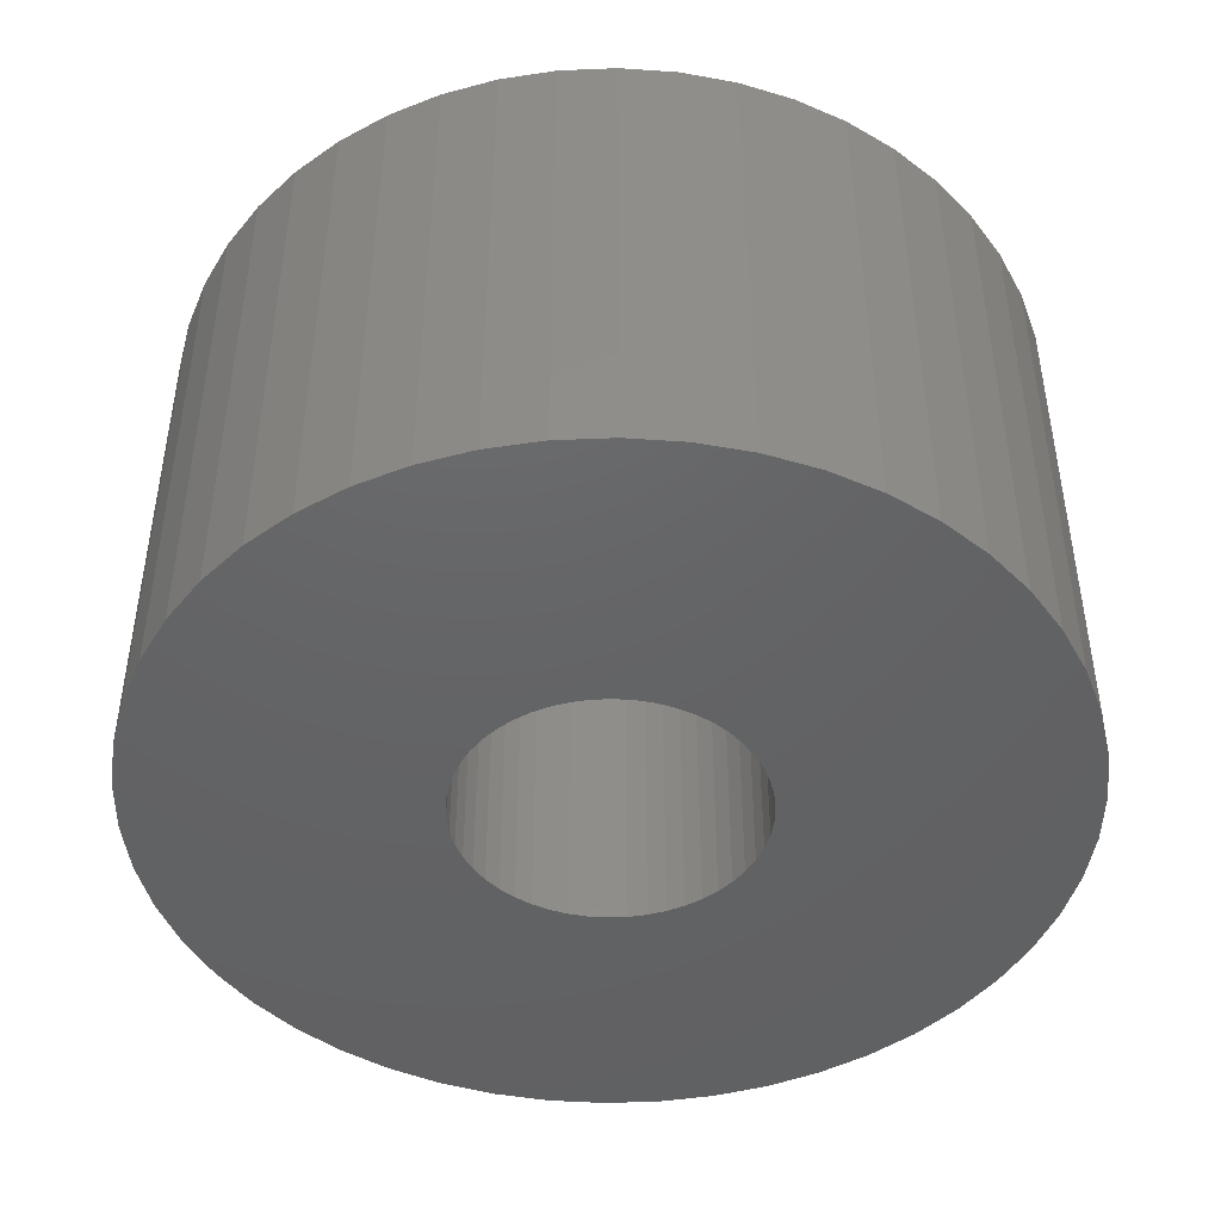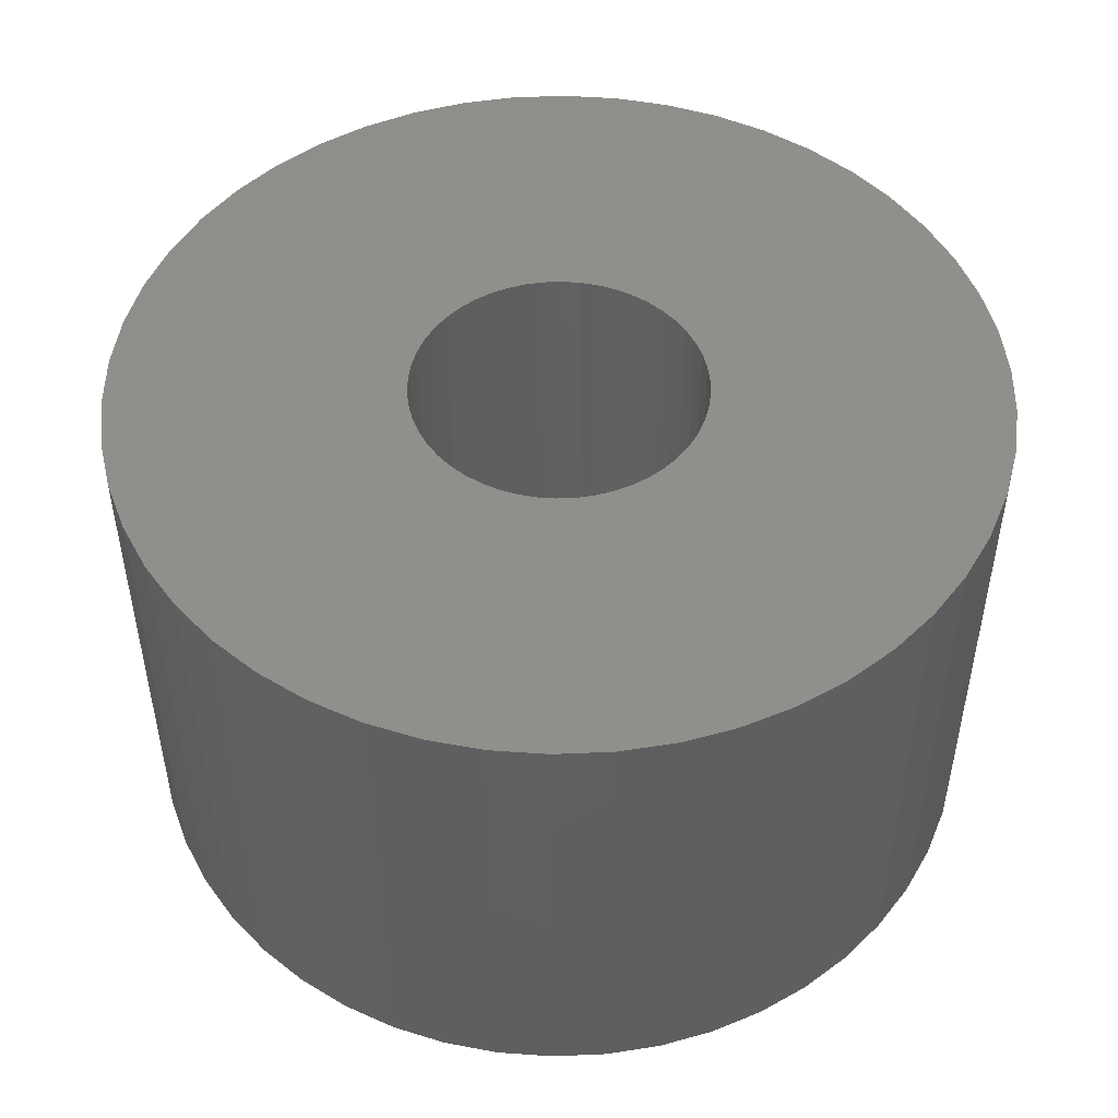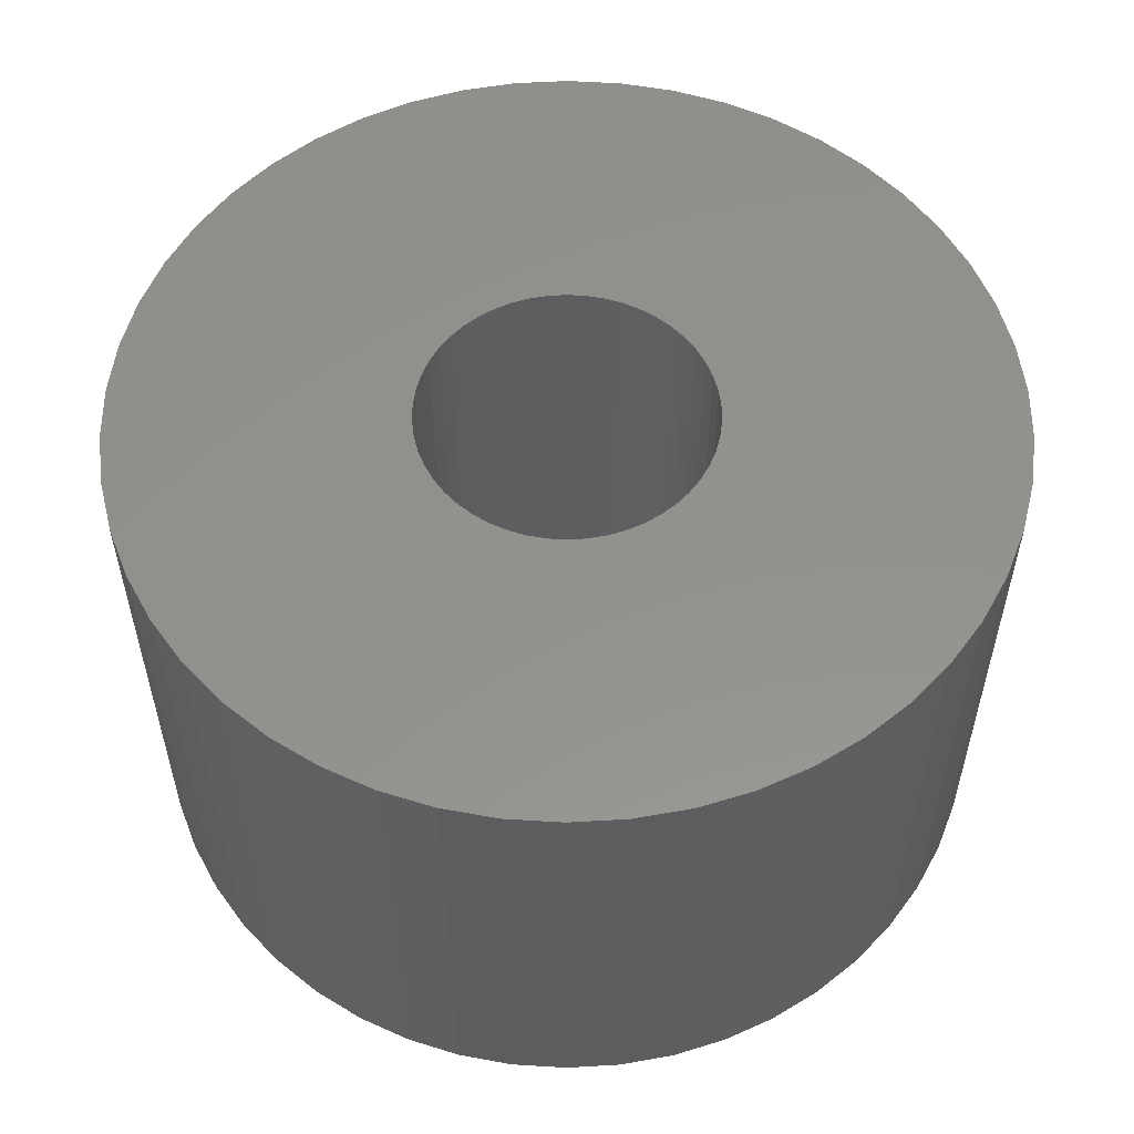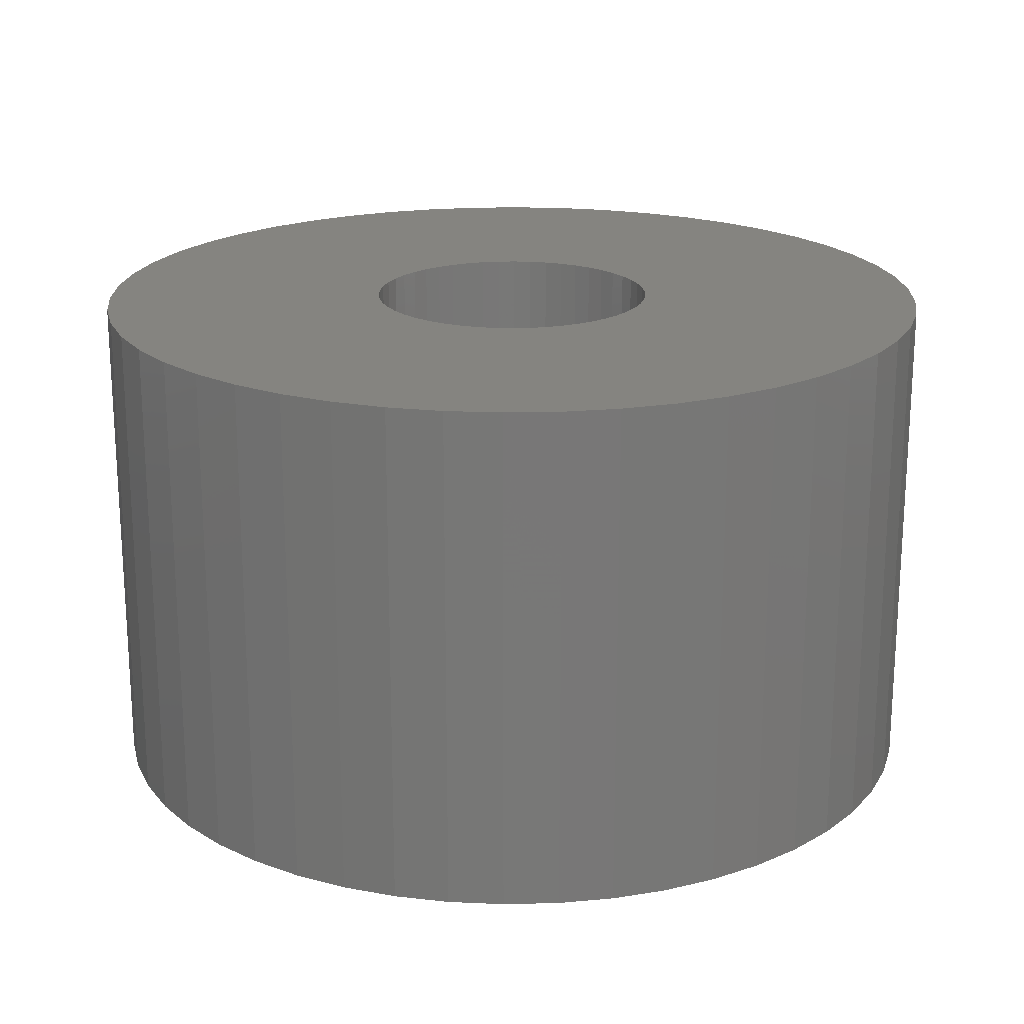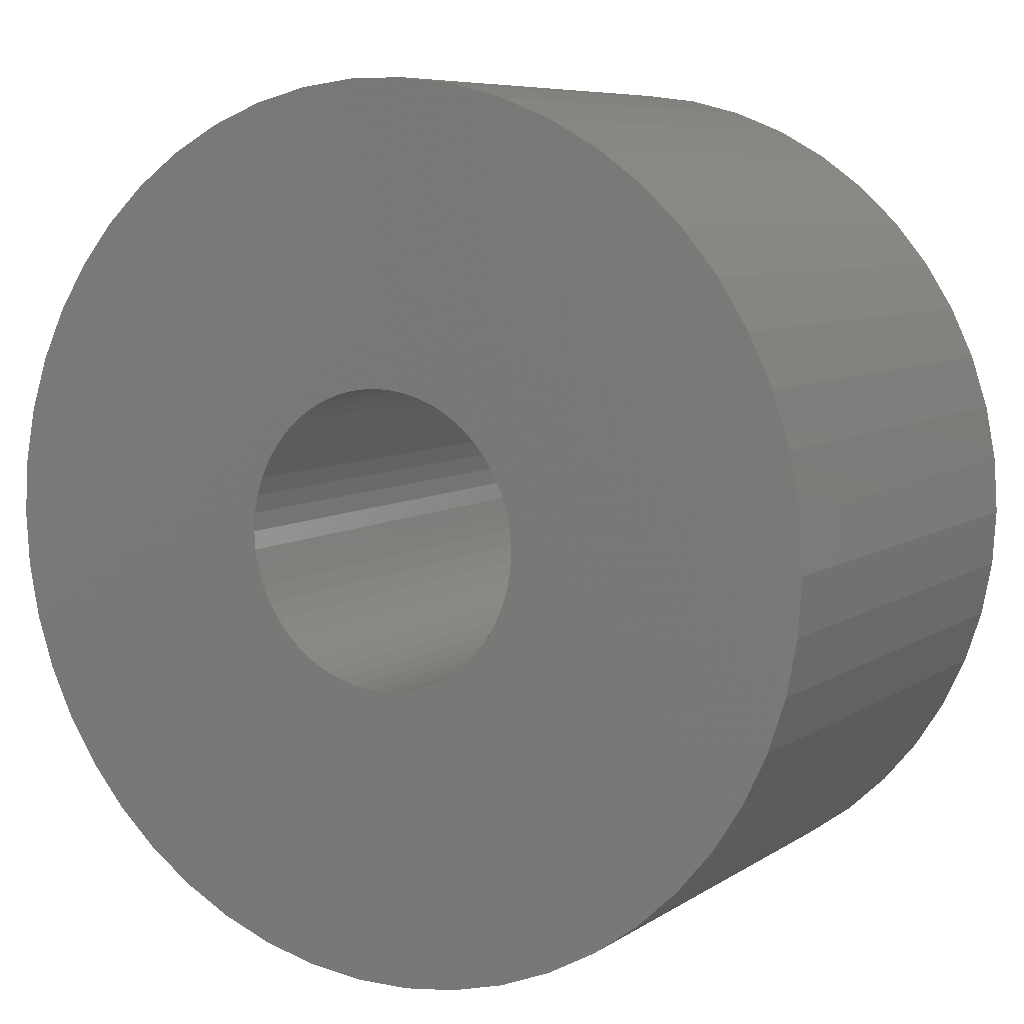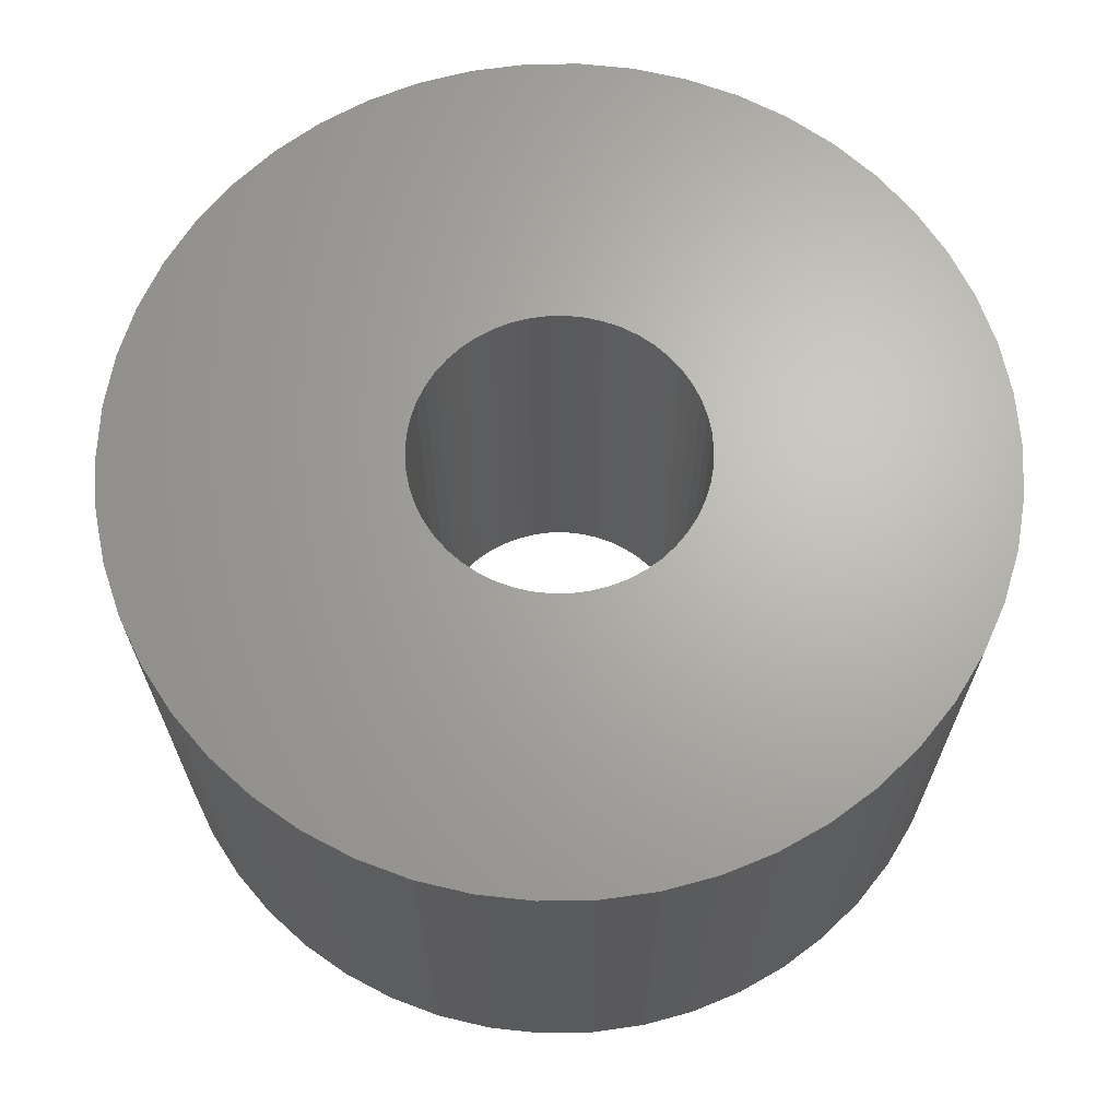
<metadata>
{"format":"stl","ext":"stl","renderer":"f3d","projection":"perspective","resolution":1024,"background":"white","views":[{"elev":-45.5,"azim":67.5,"up":"+Z"},{"elev":49.3,"azim":-139.5,"up":"+Z"},{"elev":55.4,"azim":46.9,"up":"+Z"},{"elev":19.9,"azim":-60.1,"up":"+Z"},{"elev":7.3,"azim":29.9,"up":"+Y"},{"elev":66.4,"azim":49.5,"up":"+Z"}]}
</metadata>
<code>
# stl→obj: 200 verts, 400 faces
v 6 0 3.5
v 5.953 0.752 -3.5
v 5.953 0.752 3.5
v 6 0 -3.5
v -6 0 -3.5
v -5.953 0.752 3.5
v -5.953 0.752 -3.5
v -6 0 3.5
v 0.3767 5.988 -3.5
v -0.3767 5.988 3.5
v 0.3767 5.988 3.5
v -0.3767 5.988 -3.5
v -0.3767 -5.988 -3.5
v 0.3767 -5.988 3.5
v -0.3767 -5.988 3.5
v 0.3767 -5.988 -3.5
v 4.374 4.107 -3.5
v 3.825 4.623 3.5
v 4.374 4.107 3.5
v 3.825 4.623 -3.5
v -3.825 4.623 -3.5
v -4.374 4.107 3.5
v -3.825 4.623 3.5
v -4.374 4.107 -3.5
v -1.854 5.706 -3.5
v -2.555 5.429 3.5
v -1.854 5.706 3.5
v -2.555 5.429 -3.5
v 5.579 2.209 3.5
v 5.258 2.891 -3.5
v 5.258 2.891 3.5
v 5.579 2.209 -3.5
v 5.811 1.492 -3.5
v 5.811 1.492 3.5
v 2.555 5.429 -3.5
v 1.854 5.706 3.5
v 2.555 5.429 3.5
v 1.854 5.706 -3.5
v 1.124 5.894 3.5
v 1.124 5.894 -3.5
v 3.215 5.066 -3.5
v 3.215 5.066 3.5
v -5.579 2.209 -3.5
v -5.258 2.891 3.5
v -5.258 2.891 -3.5
v -5.579 2.209 3.5
v -5.811 1.492 -3.5
v -5.811 1.492 3.5
v -1.124 5.894 3.5
v -1.124 5.894 -3.5
v 1.124 -5.894 3.5
v 1.124 -5.894 -3.5
v 1.854 -5.706 -3.5
v 2.555 -5.429 3.5
v 1.854 -5.706 3.5
v 2.555 -5.429 -3.5
v 4.854 3.527 3.5
v 4.854 3.527 -3.5
v -4.854 3.527 3.5
v -4.854 3.527 -3.5
v 2 0 3.5
v 1.984 0.2507 3.5
v 5.953 -0.752 3.5
v 1.937 0.4974 3.5
v 1.984 -0.2507 3.5
v 1.86 0.7362 3.5
v 5.811 -1.492 3.5
v 1.753 0.9635 3.5
v 1.937 -0.4974 3.5
v 1.618 1.176 3.5
v 5.579 -2.209 3.5
v 1.458 1.369 3.5
v 1.86 -0.7362 3.5
v 1.275 1.541 3.5
v 5.258 -2.891 3.5
v 1.072 1.689 3.5
v 1.753 -0.9635 3.5
v 4.854 -3.527 3.5
v 0.8516 1.81 3.5
v 0.618 1.902 3.5
v 0.3748 1.965 3.5
v 0.1256 1.996 3.5
v -0.1256 1.996 3.5
v -0.3748 1.965 3.5
v -0.618 1.902 3.5
v -0.8516 1.81 3.5
v -1.072 1.689 3.5
v -3.215 5.066 3.5
v -1.275 1.541 3.5
v -1.458 1.369 3.5
v -1.618 1.176 3.5
v -1.753 0.9635 3.5
v 1.618 -1.176 3.5
v 4.374 -4.107 3.5
v 1.458 -1.369 3.5
v 3.825 -4.623 3.5
v 1.275 -1.541 3.5
v 3.215 -5.066 3.5
v 1.072 -1.689 3.5
v 0.8516 -1.81 3.5
v 0.618 -1.902 3.5
v 0.3748 -1.965 3.5
v 0.1256 -1.996 3.5
v -0.1256 -1.996 3.5
v -0.3748 -1.965 3.5
v -1.124 -5.894 3.5
v -0.618 -1.902 3.5
v -1.854 -5.706 3.5
v -0.8516 -1.81 3.5
v -2.555 -5.429 3.5
v -1.072 -1.689 3.5
v -3.215 -5.066 3.5
v -1.275 -1.541 3.5
v -3.825 -4.623 3.5
v -1.458 -1.369 3.5
v -4.374 -4.107 3.5
v -1.618 -1.176 3.5
v -4.854 -3.527 3.5
v -1.753 -0.9635 3.5
v -5.258 -2.891 3.5
v -1.86 -0.7362 3.5
v -5.579 -2.209 3.5
v -1.937 -0.4974 3.5
v -5.811 -1.492 3.5
v -1.984 -0.2507 3.5
v -5.953 -0.752 3.5
v -2 0 3.5
v -1.86 0.7362 3.5
v -1.937 0.4974 3.5
v -1.984 0.2507 3.5
v -3.215 5.066 -3.5
v 5.953 -0.752 -3.5
v 3.215 -5.066 -3.5
v 3.825 -4.623 -3.5
v 4.374 -4.107 -3.5
v 5.811 -1.492 -3.5
v -4.374 -4.107 -3.5
v -3.825 -4.623 -3.5
v -5.258 -2.891 -3.5
v -5.579 -2.209 -3.5
v -4.854 -3.527 -3.5
v 2 0 -3.5
v 1.984 -0.2507 -3.5
v 1.937 -0.4974 -3.5
v 5.579 -2.209 -3.5
v 1.984 0.2507 -3.5
v 1.86 -0.7362 -3.5
v 5.258 -2.891 -3.5
v 1.753 -0.9635 -3.5
v 4.854 -3.527 -3.5
v 1.937 0.4974 -3.5
v 1.618 -1.176 -3.5
v 1.458 -1.369 -3.5
v 1.86 0.7362 -3.5
v 1.275 -1.541 -3.5
v 1.072 -1.689 -3.5
v 1.753 0.9635 -3.5
v 0.8516 -1.81 -3.5
v 0.618 -1.902 -3.5
v 0.3748 -1.965 -3.5
v 0.1256 -1.996 -3.5
v -0.1256 -1.996 -3.5
v -0.3748 -1.965 -3.5
v -1.124 -5.894 -3.5
v -0.618 -1.902 -3.5
v -1.854 -5.706 -3.5
v -0.8516 -1.81 -3.5
v -2.555 -5.429 -3.5
v -1.072 -1.689 -3.5
v -3.215 -5.066 -3.5
v -1.275 -1.541 -3.5
v -1.458 -1.369 -3.5
v -1.618 -1.176 -3.5
v -1.753 -0.9635 -3.5
v 1.618 1.176 -3.5
v 1.458 1.369 -3.5
v 1.275 1.541 -3.5
v 1.072 1.689 -3.5
v 0.8516 1.81 -3.5
v 0.618 1.902 -3.5
v 0.3748 1.965 -3.5
v 0.1256 1.996 -3.5
v -0.1256 1.996 -3.5
v -0.3748 1.965 -3.5
v -0.618 1.902 -3.5
v -0.8516 1.81 -3.5
v -1.072 1.689 -3.5
v -1.275 1.541 -3.5
v -1.458 1.369 -3.5
v -1.618 1.176 -3.5
v -1.753 0.9635 -3.5
v -1.86 0.7362 -3.5
v -1.937 0.4974 -3.5
v -1.984 0.2507 -3.5
v -2 0 -3.5
v -1.86 -0.7362 -3.5
v -1.937 -0.4974 -3.5
v -5.811 -1.492 -3.5
v -1.984 -0.2507 -3.5
v -5.953 -0.752 -3.5
f 1 2 3
f 2 1 4
f 5 6 7
f 6 5 8
f 9 10 11
f 10 9 12
f 13 14 15
f 14 13 16
f 17 18 19
f 18 17 20
f 21 22 23
f 22 21 24
f 25 26 27
f 26 25 28
f 29 30 31
f 30 29 32
f 3 33 34
f 33 3 2
f 35 36 37
f 36 35 38
f 38 39 36
f 39 38 40
f 41 37 42
f 37 41 35
f 43 44 45
f 44 43 46
f 47 46 43
f 46 47 48
f 12 49 10
f 49 12 50
f 16 51 14
f 51 16 52
f 53 54 55
f 54 53 56
f 34 32 29
f 32 34 33
f 57 17 19
f 17 57 58
f 31 58 57
f 58 31 30
f 40 11 39
f 11 40 9
f 20 42 18
f 42 20 41
f 45 59 60
f 59 45 44
f 60 22 24
f 22 60 59
f 7 48 47
f 48 7 6
f 61 1 3
f 62 3 34
f 1 61 63
f 64 34 29
f 65 63 61
f 66 29 31
f 63 65 67
f 68 31 57
f 69 67 65
f 70 57 19
f 67 69 71
f 72 19 18
f 73 71 69
f 74 18 42
f 71 73 75
f 76 42 37
f 77 75 73
f 75 77 78
f 3 62 61
f 34 64 62
f 29 66 64
f 79 37 36
f 31 68 66
f 57 70 68
f 19 72 70
f 18 74 72
f 80 36 39
f 42 76 74
f 37 79 76
f 36 80 79
f 81 39 11
f 39 81 80
f 11 82 81
f 11 83 82
f 10 83 11
f 83 10 84
f 49 84 10
f 84 49 85
f 27 85 49
f 85 27 86
f 26 86 27
f 86 26 87
f 88 87 26
f 87 88 89
f 23 89 88
f 89 23 90
f 22 90 23
f 90 22 91
f 59 91 22
f 91 59 92
f 93 78 77
f 78 93 94
f 95 94 93
f 94 95 96
f 97 96 95
f 96 97 98
f 99 98 97
f 98 99 54
f 100 54 99
f 54 100 55
f 101 55 100
f 55 101 51
f 102 51 101
f 51 102 14
f 103 14 102
f 104 14 103
f 15 104 105
f 104 15 14
f 106 105 107
f 108 107 109
f 110 109 111
f 105 106 15
f 112 111 113
f 114 113 115
f 116 115 117
f 118 117 119
f 107 108 106
f 120 119 121
f 122 121 123
f 124 123 125
f 126 125 127
f 44 92 59
f 109 110 108
f 92 44 128
f 111 112 110
f 46 128 44
f 113 114 112
f 128 46 129
f 115 116 114
f 48 129 46
f 117 118 116
f 129 48 130
f 119 120 118
f 6 130 48
f 121 122 120
f 130 6 127
f 123 124 122
f 8 127 6
f 125 126 124
f 127 8 126
f 28 88 26
f 88 28 131
f 131 23 88
f 23 131 21
f 50 27 49
f 27 50 25
f 63 4 1
f 4 63 132
f 56 98 54
f 98 56 133
f 134 94 96
f 94 134 135
f 67 132 63
f 132 67 136
f 137 114 116
f 114 137 138
f 139 122 140
f 122 139 120
f 141 120 139
f 120 141 118
f 142 4 132
f 143 132 136
f 4 142 2
f 144 136 145
f 146 2 142
f 147 145 148
f 2 146 33
f 149 148 150
f 151 33 146
f 152 150 135
f 33 151 32
f 153 135 134
f 154 32 151
f 155 134 133
f 32 154 30
f 156 133 56
f 157 30 154
f 30 157 58
f 132 143 142
f 136 144 143
f 145 147 144
f 158 56 53
f 148 149 147
f 150 152 149
f 135 153 152
f 134 155 153
f 159 53 52
f 133 156 155
f 56 158 156
f 53 159 158
f 160 52 16
f 52 160 159
f 16 161 160
f 16 162 161
f 13 162 16
f 162 13 163
f 164 163 13
f 163 164 165
f 166 165 164
f 165 166 167
f 168 167 166
f 167 168 169
f 170 169 168
f 169 170 171
f 138 171 170
f 171 138 172
f 137 172 138
f 172 137 173
f 141 173 137
f 173 141 174
f 175 58 157
f 58 175 17
f 176 17 175
f 17 176 20
f 177 20 176
f 20 177 41
f 178 41 177
f 41 178 35
f 179 35 178
f 35 179 38
f 180 38 179
f 38 180 40
f 181 40 180
f 40 181 9
f 182 9 181
f 183 9 182
f 12 183 184
f 183 12 9
f 50 184 185
f 25 185 186
f 28 186 187
f 184 50 12
f 131 187 188
f 21 188 189
f 24 189 190
f 60 190 191
f 185 25 50
f 45 191 192
f 43 192 193
f 47 193 194
f 7 194 195
f 139 174 141
f 186 28 25
f 174 139 196
f 187 131 28
f 140 196 139
f 188 21 131
f 196 140 197
f 189 24 21
f 198 197 140
f 190 60 24
f 197 198 199
f 191 45 60
f 200 199 198
f 192 43 45
f 199 200 195
f 193 47 43
f 5 195 200
f 194 7 47
f 195 5 7
f 75 145 71
f 145 75 148
f 94 150 78
f 150 94 135
f 137 118 141
f 118 137 116
f 140 124 198
f 124 140 122
f 52 55 51
f 55 52 53
f 133 96 98
f 96 133 134
f 71 136 67
f 136 71 145
f 78 148 75
f 148 78 150
f 168 108 110
f 108 168 166
f 166 106 108
f 106 166 164
f 198 126 200
f 126 198 124
f 200 8 5
f 8 200 126
f 164 15 106
f 15 164 13
f 170 110 112
f 110 170 168
f 138 112 114
f 112 138 170
f 142 62 146
f 62 142 61
f 127 194 130
f 194 127 195
f 183 82 83
f 82 183 182
f 161 104 103
f 104 161 162
f 177 72 74
f 72 177 176
f 189 89 90
f 89 189 188
f 186 85 86
f 85 186 185
f 154 68 157
f 68 154 66
f 146 64 151
f 64 146 62
f 180 79 80
f 79 180 179
f 178 74 76
f 74 178 177
f 128 191 92
f 191 128 192
f 92 190 91
f 190 92 191
f 129 192 128
f 192 129 193
f 187 86 87
f 86 187 186
f 185 84 85
f 84 185 184
f 160 103 102
f 103 160 161
f 151 66 154
f 66 151 64
f 175 72 176
f 72 175 70
f 157 70 175
f 70 157 68
f 181 80 81
f 80 181 180
f 182 81 82
f 81 182 181
f 179 76 79
f 76 179 178
f 91 189 90
f 189 91 190
f 130 193 129
f 193 130 194
f 188 87 89
f 87 188 187
f 184 83 84
f 83 184 183
f 144 65 143
f 65 144 69
f 171 115 113
f 115 171 172
f 119 196 121
f 196 119 174
f 156 100 99
f 100 156 158
f 158 101 100
f 101 158 159
f 153 93 152
f 93 153 95
f 149 73 147
f 73 149 77
f 143 61 142
f 61 143 65
f 121 197 123
f 197 121 196
f 125 195 127
f 195 125 199
f 155 99 97
f 99 155 156
f 159 102 101
f 102 159 160
f 152 77 149
f 77 152 93
f 147 69 144
f 69 147 73
f 163 107 105
f 107 163 165
f 115 173 117
f 173 115 172
f 117 174 119
f 174 117 173
f 123 199 125
f 199 123 197
f 153 97 95
f 97 153 155
f 167 111 109
f 111 167 169
f 169 113 111
f 113 169 171
f 162 105 104
f 105 162 163
f 165 109 107
f 109 165 167

</code>
